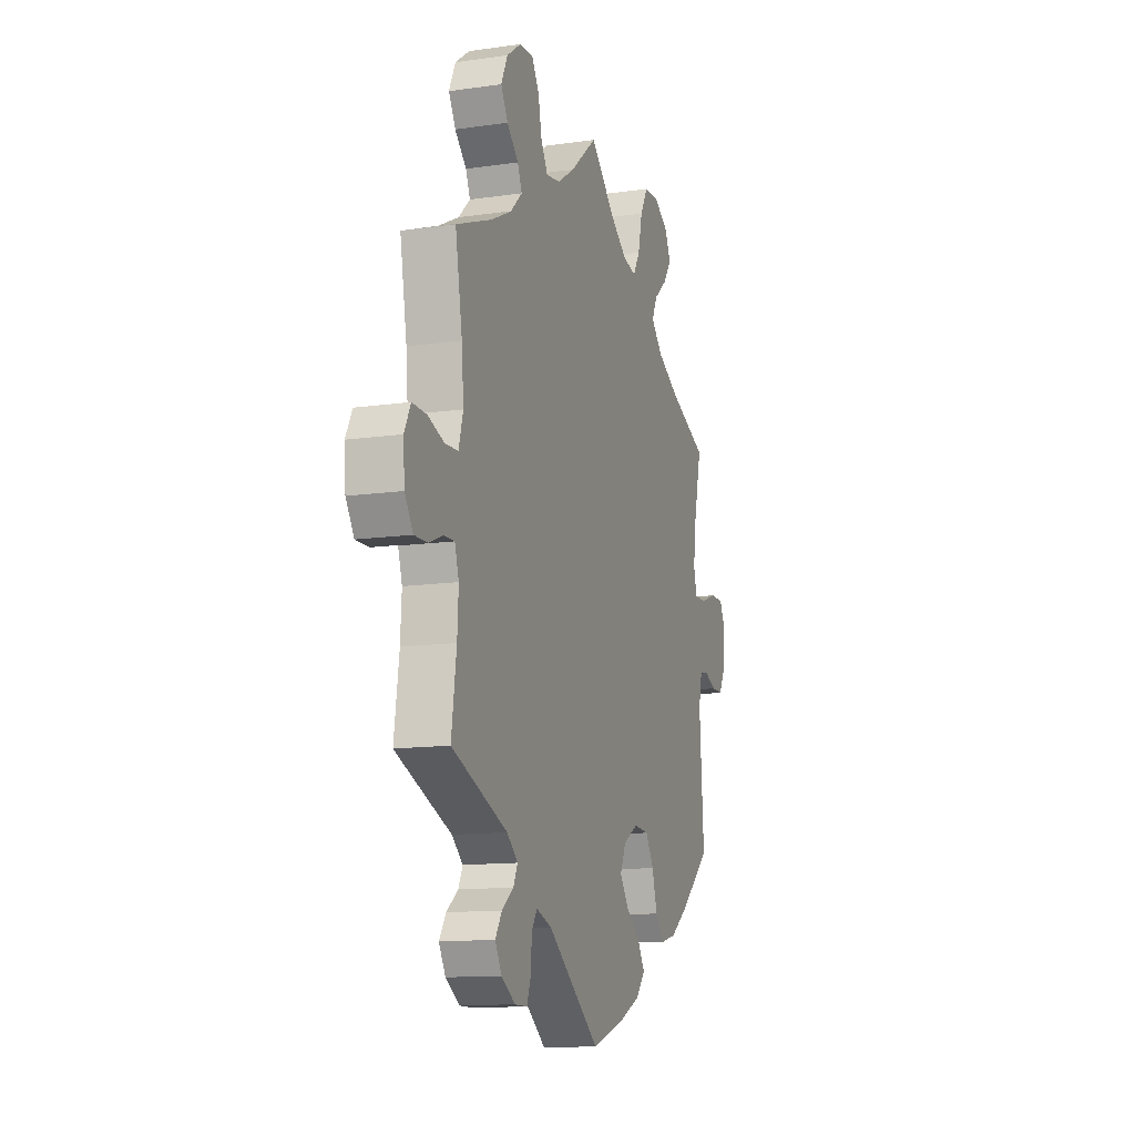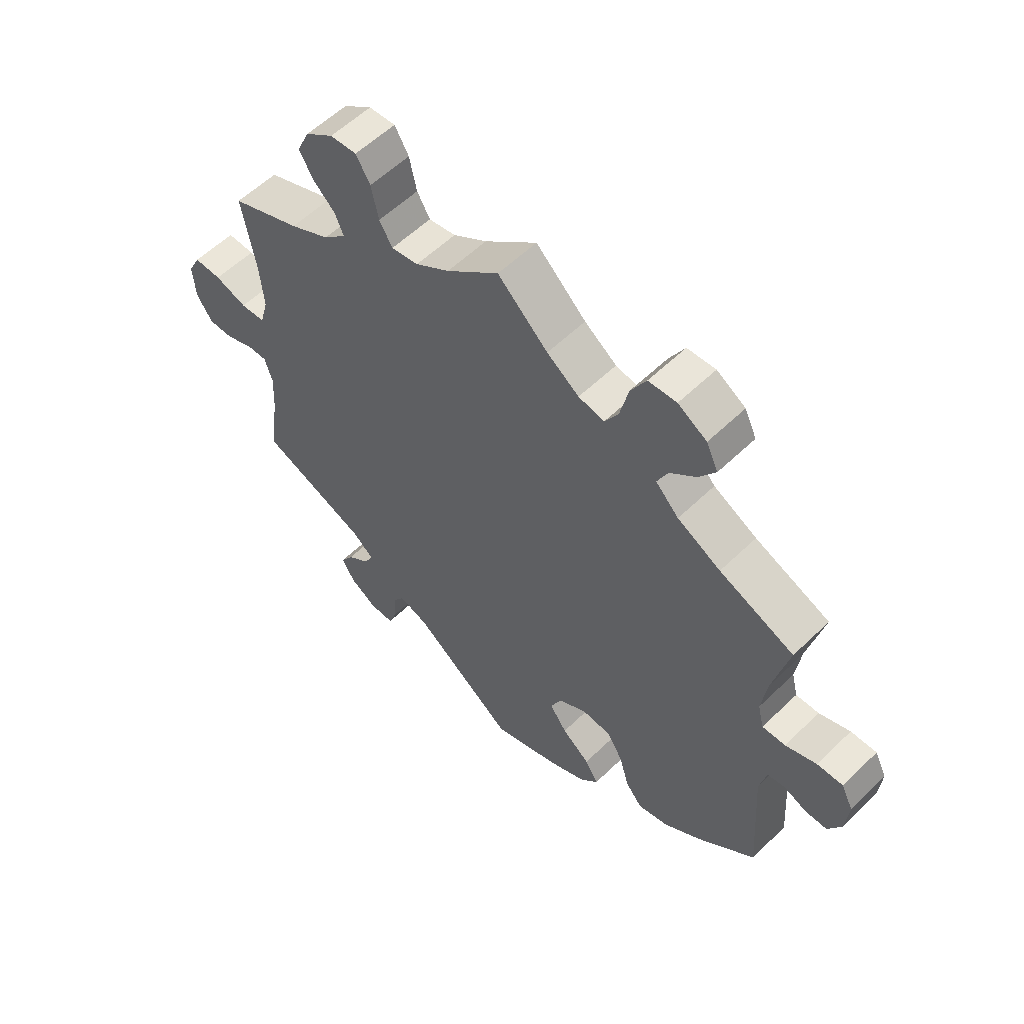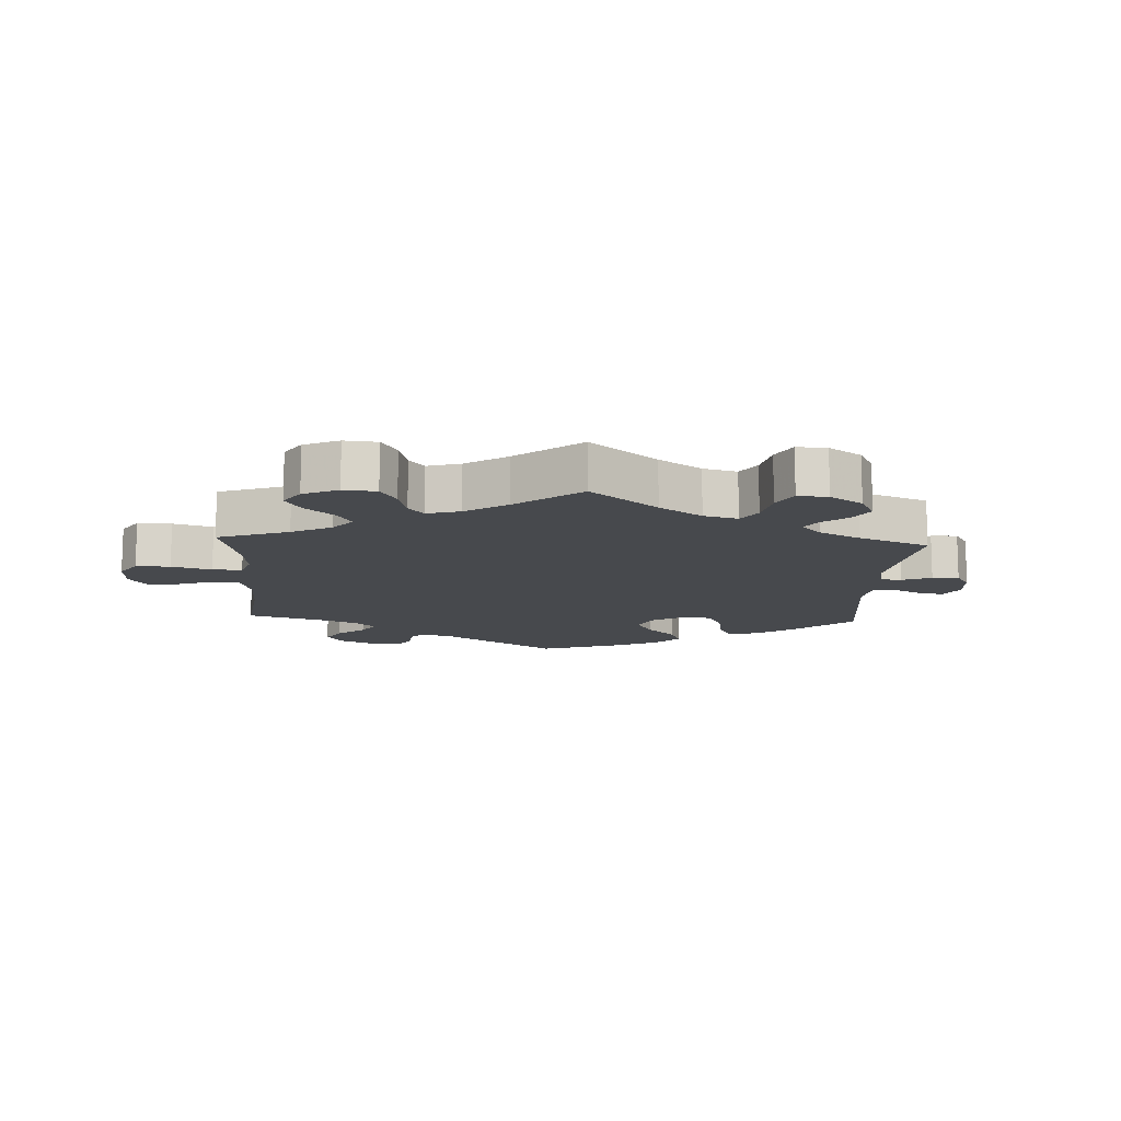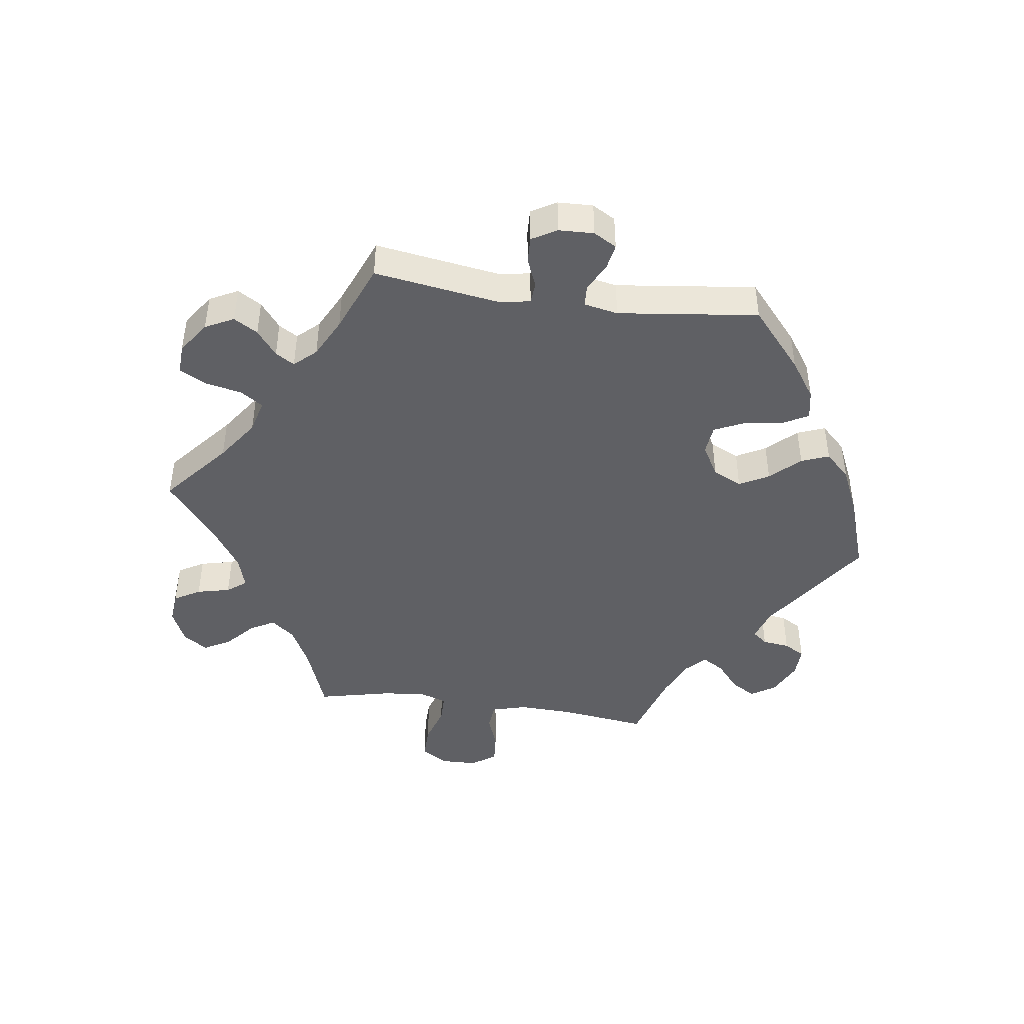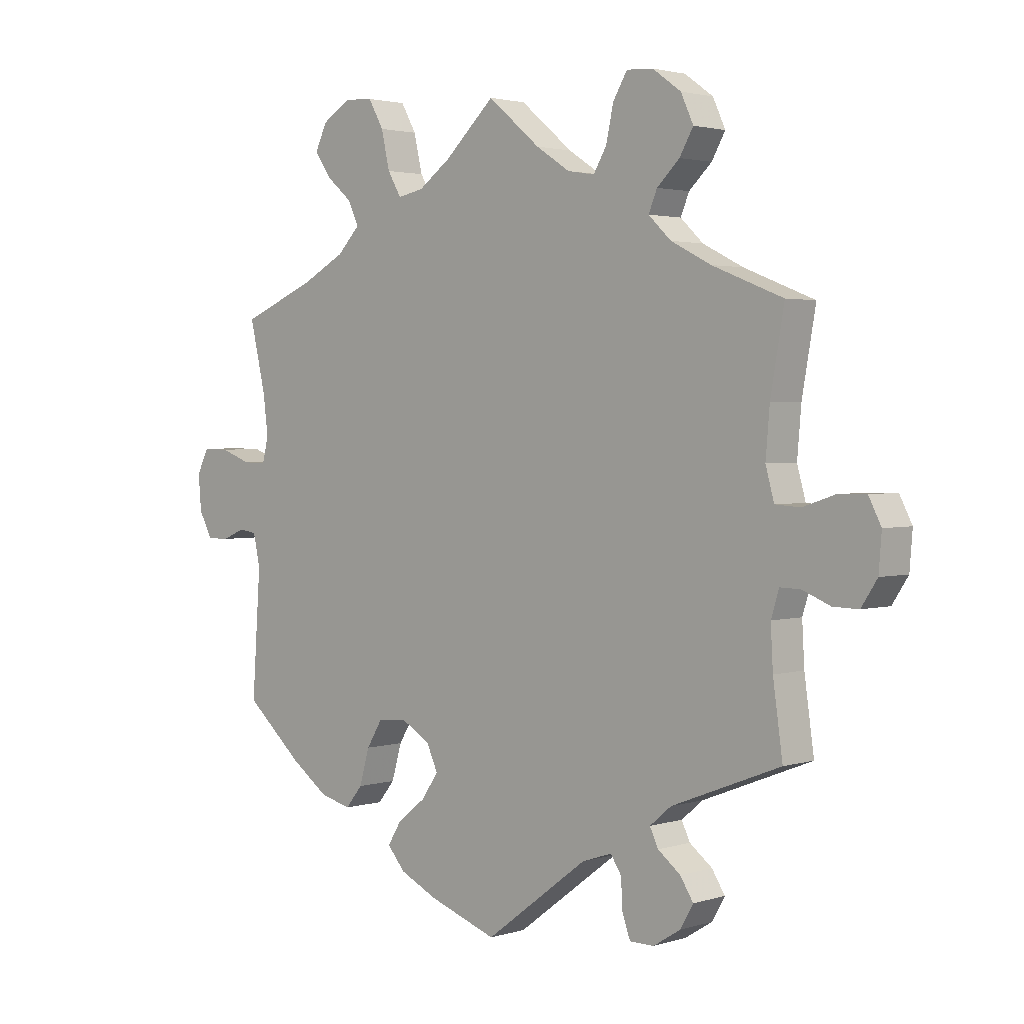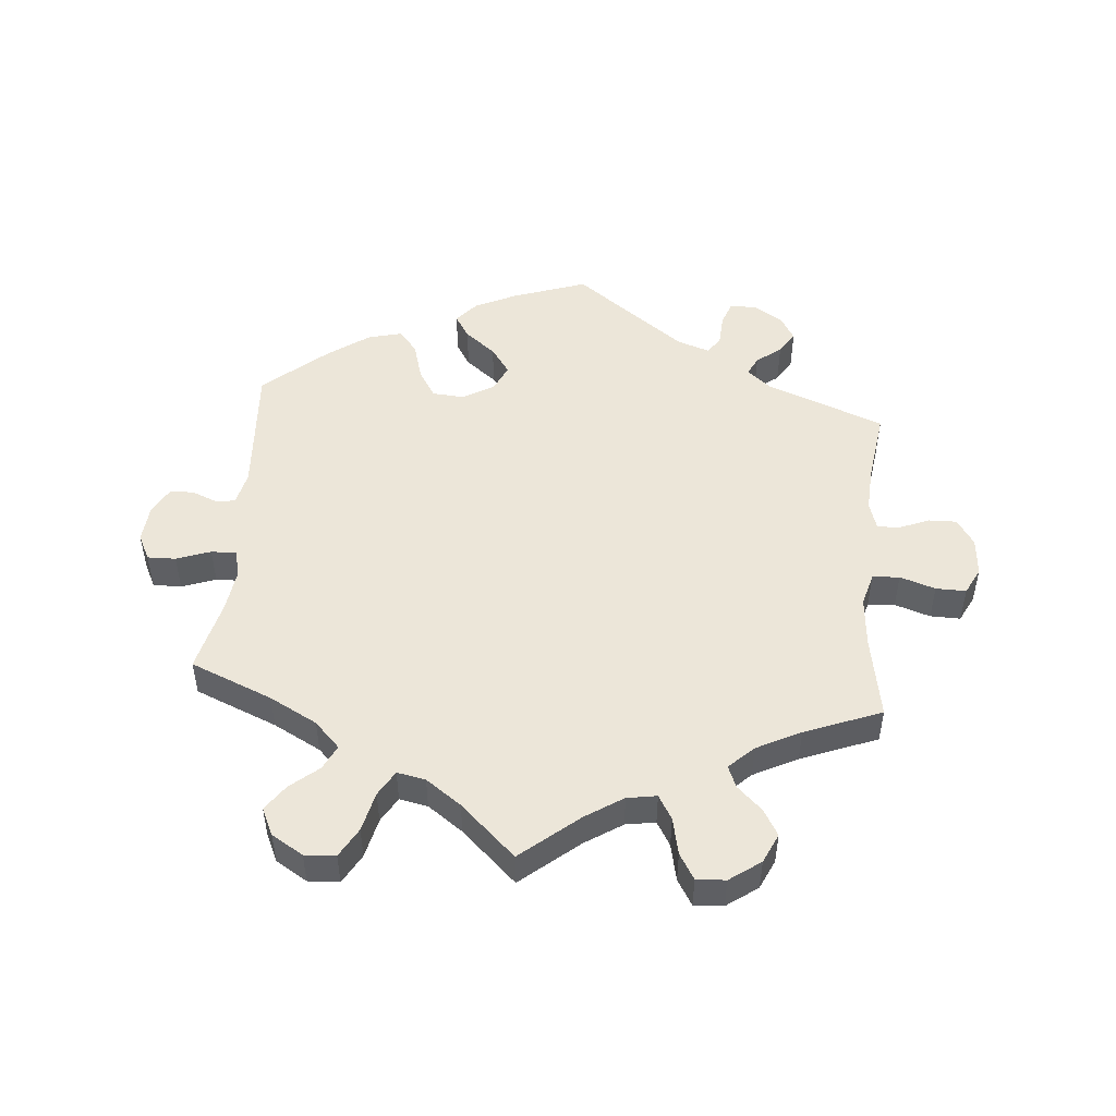
<metadata>
{"format":"obj","ext":"obj","renderer":"f3d","projection":"perspective","resolution":1024,"background":"white","views":[{"elev":-12.8,"azim":108.2,"up":"+Z"},{"elev":57.3,"azim":-135.1,"up":"+Z"},{"elev":-12.3,"azim":57.0,"up":"+Y"},{"elev":-43.9,"azim":142.0,"up":"+Y"},{"elev":2.4,"azim":43.3,"up":"+Z"},{"elev":49.1,"azim":5.0,"up":"+Y"}]}
</metadata>
<code>
v 0.565 0.07 0.035
v -0.089 0.07 0.537
v -0.114 0.07 -0.386
v 0.513 0.07 0.174
v 0.271 0.07 -0.585
v -0.368 0.07 -0.447
v 0.302 0.07 0.433
v 0.506 0.07 0.092
v 0.359 0.07 0.597
v 0.182 0.07 -0.483
v -0.669 0.07 -0.005
v 0.615 0.07 -0.093
v 0.516 0.07 -0.117
v 0 0.07 -0.62
v -0.237 0.07 -0.316
v -0.552 0.07 0.078
v 0.66 0.07 -0.094
v 0.622 0.07 0.054
v 0.385 0.07 -0.515
v -0.434 0.07 -0.4
v -0.283 0.07 -0.424
v -0.645 0.07 -0.049
v 0 0.07 0.62
v 0.317 0.07 0.469
v 0.413 0.07 0.359
v 0.307 0.07 -0.417
v 0.254 0.07 -0.494
v -0.192 0.07 0.487
v 0.671 0.07 0.055
v -0.231 0.07 0.593
v -0.185 0.07 -0.312
v -0.522 0.07 -0.092
v 0.52 0.07 -0.189
v -0.565 0.07 -0.032
v -0.537 0.07 -0.31
v 0.362 0.07 -0.555
v 0.237 0.07 0.594
v -0.327 0.07 0.406
v 0.53 0.07 -0.072
v -0.534 0.07 -0.037
v -0.195 0.07 -0.47
v -0.359 0.07 0.613
v -0.404 0.07 0.365
v -0.145 0.07 -0.43
v -0.258 0.07 0.641
v -0.674 0.07 0.057
v 0.235 0.07 -0.465
v 0.357 0.07 0.507
v -0.509 0.07 0.191
v -0.537 0.07 0.31
v 0.381 0.07 0.549
v -0.12 0.07 -0.578
v -0.286 0.07 0.448
v -0.606 0.07 -0.049
v -0.305 0.07 0.488
v 0.309 0.07 0.633
v 0.521 0.07 0.038
v -0.146 0.07 0.496
v 0.537 0.07 -0.31
v 0.093 0.07 0.542
v 0.153 0.07 0.503
v 0.342 0.07 0.395
v -0.653 0.07 0.099
v -0.351 0.07 0.527
v 0.322 0.07 -0.448
v -0.313 0.07 -0.461
v -0.219 0.07 -0.509
v 0.314 0.07 -0.585
v -0.187 0.07 -0.546
v -0.134 0.07 -0.342
v 0.345 0.07 -0.385
v 0.537 0.07 0.31
v -0.38 0.07 0.569
v 0.566 0.07 -0.073
v 0.201 0.07 0.495
v -0.216 0.07 0.528
v -0.511 0.07 0.077
v 0.224 0.07 0.534
v -0.265 0.07 -0.362
v -0.5 0.07 0.121
v 0.257 0.07 -0.546
v 0.688 0.07 -0.051
v 0.262 0.07 0.636
v 0.362 0.07 -0.479
v -0.607 0.07 0.098
v -0.308 0.07 0.644
v 0.693 0.07 0.012
v 0.565 -0 0.035
v -0.089 -0 0.537
v -0.114 -0 -0.386
v 0.513 -0 0.174
v 0.271 -0 -0.585
v -0.368 -0 -0.447
v 0.302 -0 0.433
v 0.506 -0 0.092
v 0.359 -0 0.597
v 0.182 -0 -0.483
v -0.669 -0 -0.005
v 0.615 -0 -0.093
v 0.516 -0 -0.117
v 0 -0 -0.62
v -0.237 -0 -0.316
v -0.552 -0 0.078
v 0.66 -0 -0.094
v 0.622 -0 0.054
v 0.385 -0 -0.515
v -0.434 -0 -0.4
v -0.283 -0 -0.424
v -0.645 -0 -0.049
v 0 -0 0.62
v 0.317 -0 0.469
v 0.413 -0 0.359
v 0.307 -0 -0.417
v 0.254 -0 -0.494
v -0.192 -0 0.487
v 0.671 -0 0.055
v -0.231 -0 0.593
v -0.185 -0 -0.312
v -0.522 -0 -0.092
v 0.52 -0 -0.189
v -0.565 -0 -0.032
v -0.537 -0 -0.31
v 0.362 -0 -0.555
v 0.237 -0 0.594
v -0.327 -0 0.406
v 0.53 -0 -0.072
v -0.534 -0 -0.037
v -0.195 -0 -0.47
v -0.359 -0 0.613
v -0.404 -0 0.365
v -0.145 -0 -0.43
v -0.258 -0 0.641
v -0.674 -0 0.057
v 0.235 -0 -0.465
v 0.357 -0 0.507
v -0.509 -0 0.191
v -0.537 -0 0.31
v 0.381 -0 0.549
v -0.12 -0 -0.578
v -0.286 -0 0.448
v -0.606 -0 -0.049
v -0.305 -0 0.488
v 0.309 -0 0.633
v 0.521 -0 0.038
v -0.146 -0 0.496
v 0.537 -0 -0.31
v 0.093 -0 0.542
v 0.153 -0 0.503
v 0.342 -0 0.395
v -0.653 -0 0.099
v -0.351 -0 0.527
v 0.322 -0 -0.448
v -0.313 -0 -0.461
v -0.219 -0 -0.509
v 0.314 -0 -0.585
v -0.187 -0 -0.546
v -0.134 -0 -0.342
v 0.345 -0 -0.385
v 0.537 -0 0.31
v -0.38 -0 0.569
v 0.566 -0 -0.073
v 0.201 -0 0.495
v -0.216 -0 0.528
v -0.511 -0 0.077
v 0.224 -0 0.534
v -0.265 -0 -0.362
v -0.5 -0 0.121
v 0.257 -0 -0.546
v 0.688 -0 -0.051
v 0.262 -0 0.636
v 0.362 -0 -0.479
v -0.607 -0 0.098
v -0.308 -0 0.644
v 0.693 -0 0.012
f 10 14 52 69
f 47 10 69 67
f 68 5 81 27
f 68 27 47
f 36 68 47
f 65 84 19 36
f 26 65 36 47
f 71 26 47 67
f 33 59 71 67
f 82 17 12 74
f 82 74 39
f 87 82 39
f 1 18 29 87
f 57 1 87 39
f 8 57 39 13
f 25 72 4
f 62 25 4 8
f 7 62 8 13
f 9 51 48 24
f 9 24 7
f 56 9 7
f 78 37 83 56
f 75 78 56 7
f 61 75 7 13
f 2 23 60
f 58 2 60 61
f 28 58 61 13
f 86 45 30 76
f 86 76 28
f 42 86 28
f 55 64 73 42
f 53 55 42 28
f 38 53 28 13
f 49 50 43
f 80 49 43 38
f 77 80 38 13
f 46 63 85 16
f 34 54 22 11
f 40 34 11 46
f 6 20 35 32
f 6 32 40
f 79 21 66 6
f 15 79 6 40
f 31 15 40
f 70 31 40
f 33 67 41 44
f 33 44 3
f 13 33 3 70
f 77 13 70 40
f 40 46 16 77
f 156 139 101 97
f 154 156 97 134
f 114 168 92 155
f 134 114 155
f 134 155 123
f 123 106 171 152
f 134 123 152 113
f 154 134 113 158
f 154 158 146 120
f 161 99 104 169
f 126 161 169
f 126 169 174
f 174 116 105 88
f 126 174 88 144
f 100 126 144 95
f 91 159 112
f 95 91 112 149
f 100 95 149 94
f 111 135 138 96
f 94 111 96
f 94 96 143
f 143 170 124 165
f 94 143 165 162
f 100 94 162 148
f 147 110 89
f 148 147 89 145
f 100 148 145 115
f 163 117 132 173
f 115 163 173
f 115 173 129
f 129 160 151 142
f 115 129 142 140
f 100 115 140 125
f 130 137 136
f 125 130 136 167
f 100 125 167 164
f 103 172 150 133
f 98 109 141 121
f 133 98 121 127
f 119 122 107 93
f 127 119 93
f 93 153 108 166
f 127 93 166 102
f 127 102 118
f 127 118 157
f 131 128 154 120
f 90 131 120
f 157 90 120 100
f 127 157 100 164
f 164 103 133 127
f 52 139 156 69
f 69 156 154 67
f 67 154 128 41
f 41 128 131 44
f 44 131 90 3
f 3 90 157 70
f 70 157 118 31
f 31 118 102 15
f 15 102 166 79
f 79 166 108 21
f 21 108 153 66
f 66 153 93 6
f 6 93 107 20
f 20 107 122 35
f 35 122 119 32
f 32 119 127 40
f 40 127 121 34
f 34 121 141 54
f 54 141 109 22
f 22 109 98 11
f 11 98 133 46
f 46 133 150 63
f 63 150 172 85
f 85 172 103 16
f 16 103 164 77
f 77 164 167 80
f 80 167 136 49
f 49 136 137 50
f 50 137 130 43
f 43 130 125 38
f 38 125 140 53
f 53 140 142 55
f 55 142 151 64
f 64 151 160 73
f 73 160 129 42
f 42 129 173 86
f 86 173 132 45
f 45 132 117 30
f 30 117 163 76
f 76 163 115 28
f 28 115 145 58
f 58 145 89 2
f 2 89 110 23
f 23 110 147 60
f 60 147 148 61
f 61 148 162 75
f 75 162 165 78
f 78 165 124 37
f 37 124 170 83
f 83 170 143 56
f 56 143 96 9
f 9 96 138 51
f 51 138 135 48
f 48 135 111 24
f 24 111 94 7
f 7 94 149 62
f 62 149 112 25
f 25 112 159 72
f 72 159 91 4
f 4 91 95 8
f 8 95 144 57
f 57 144 88 1
f 1 88 105 18
f 18 105 116 29
f 29 116 174 87
f 87 174 169 82
f 82 169 104 17
f 17 104 99 12
f 12 99 161 74
f 74 161 126 39
f 39 126 100 13
f 13 100 120 33
f 33 120 146 59
f 59 146 158 71
f 71 158 113 26
f 26 113 152 65
f 65 152 171 84
f 84 171 106 19
f 19 106 123 36
f 36 123 155 68
f 68 155 92 5
f 5 92 168 81
f 81 168 114 27
f 27 114 134 47
f 47 134 97 10
f 10 97 101 14
f 14 101 139 52

</code>
